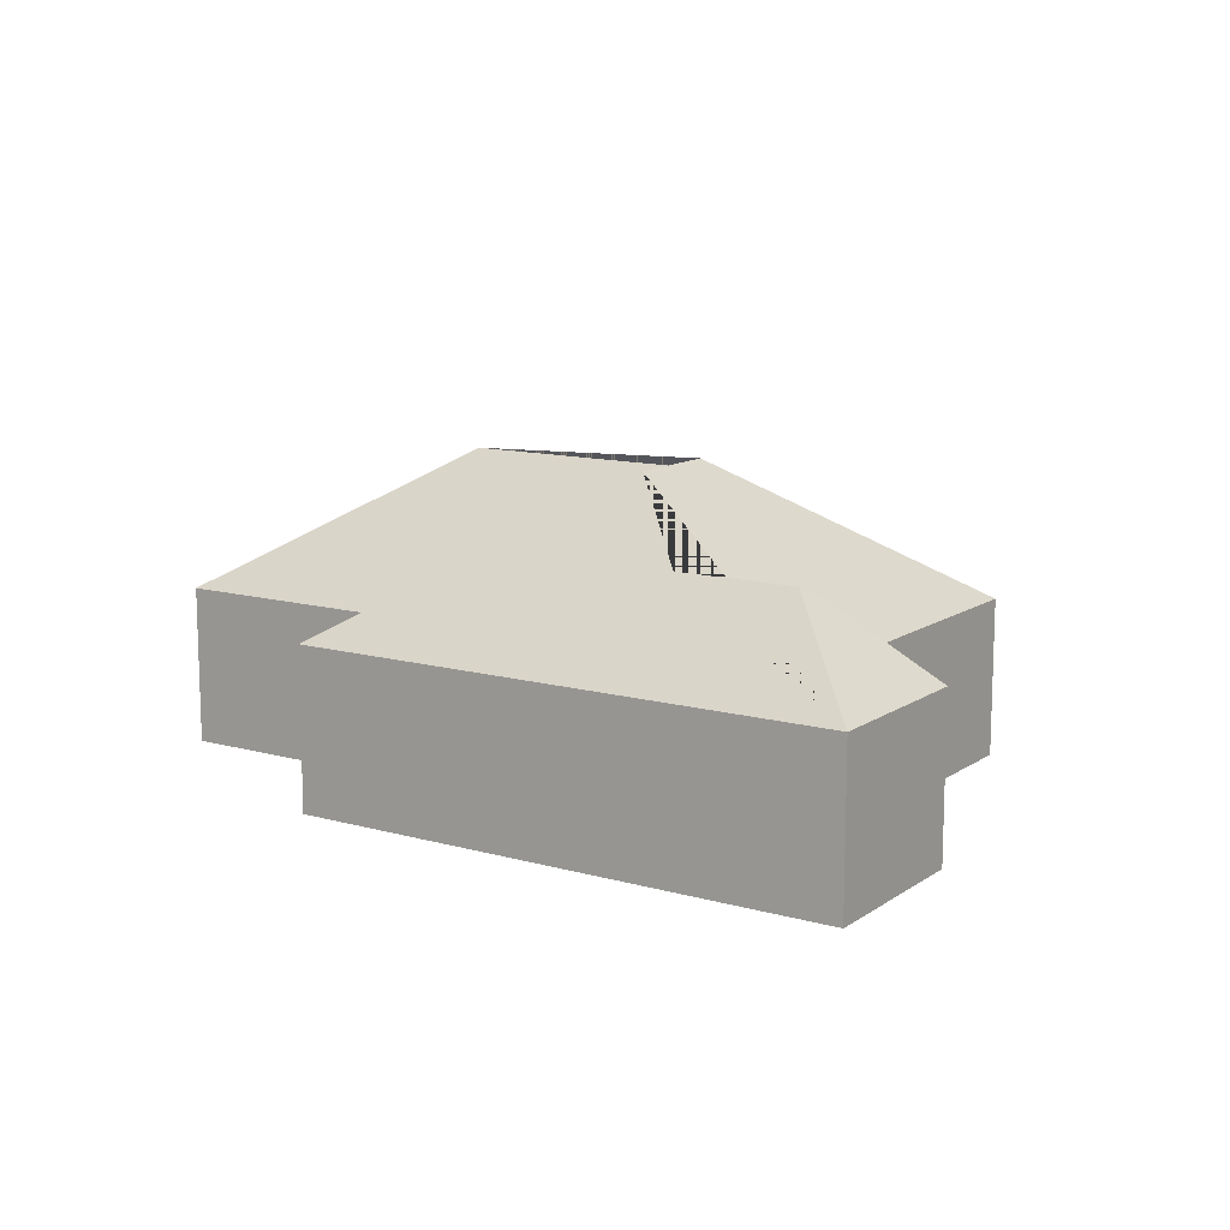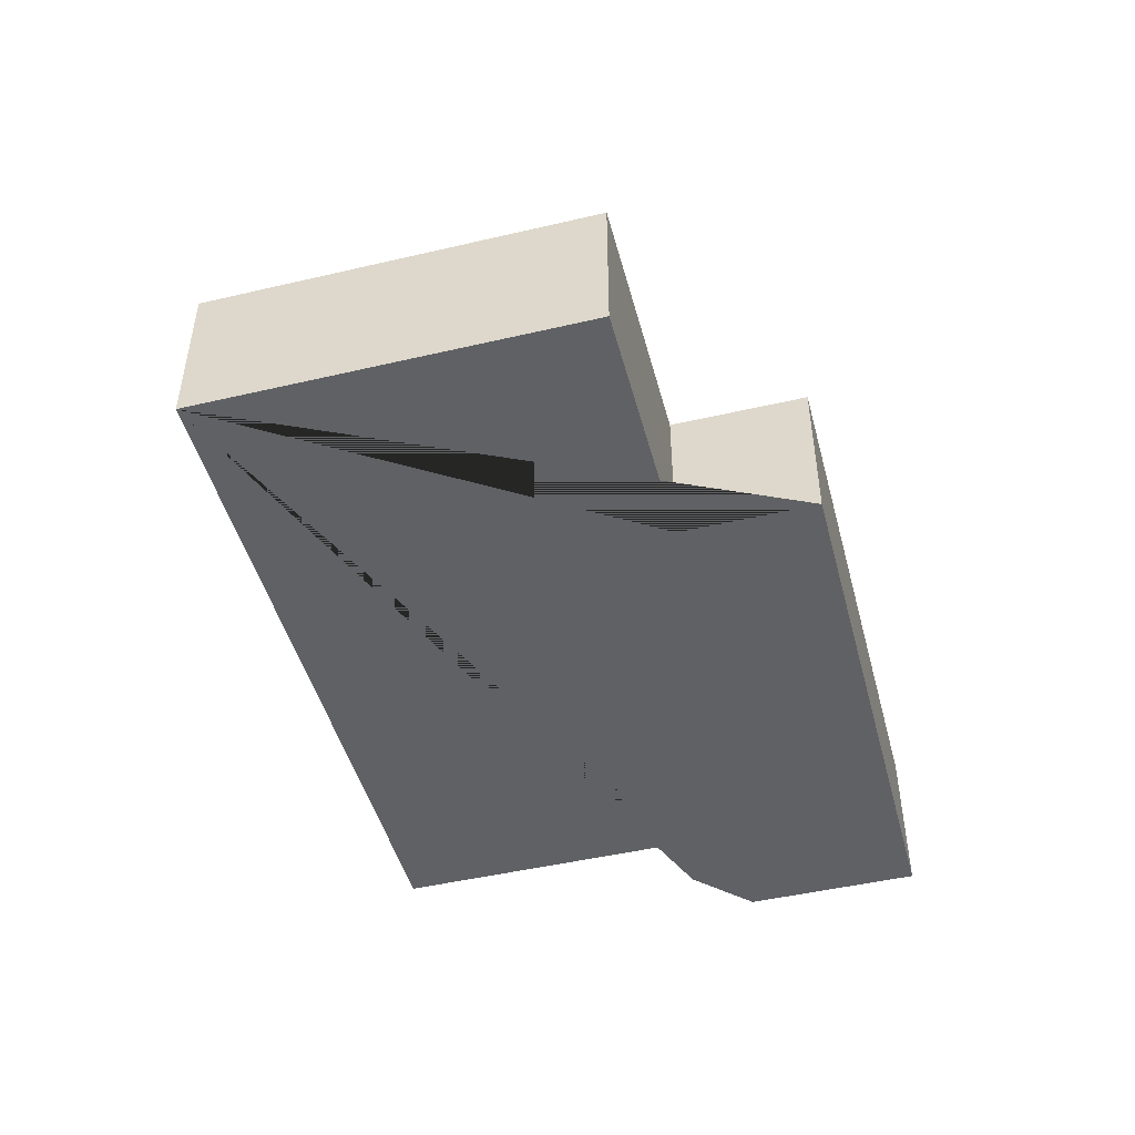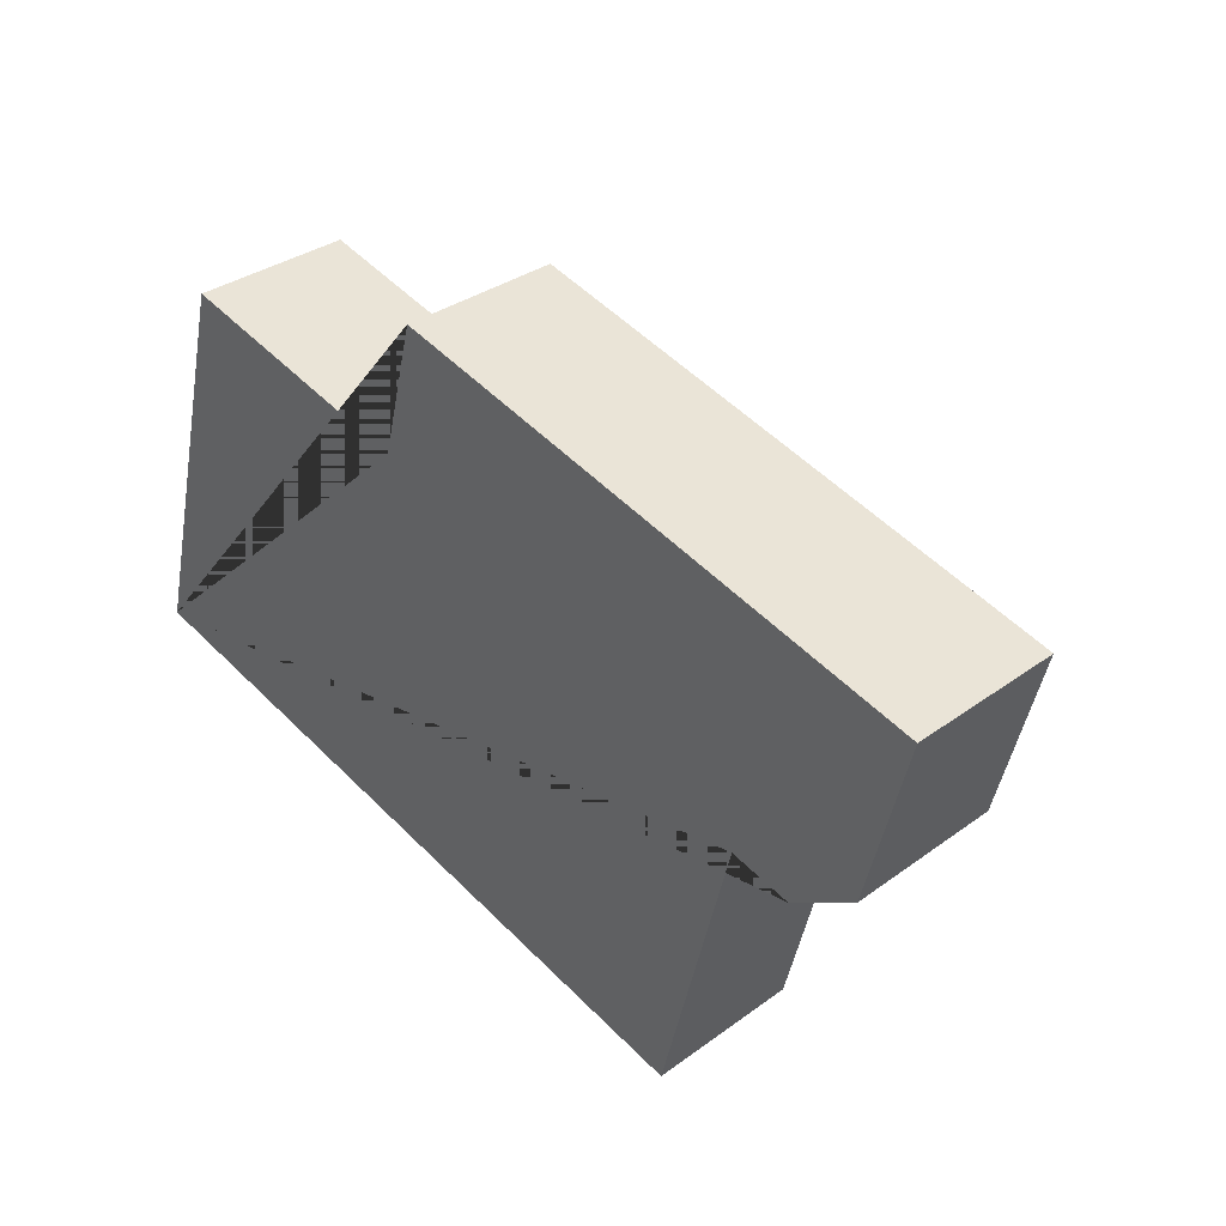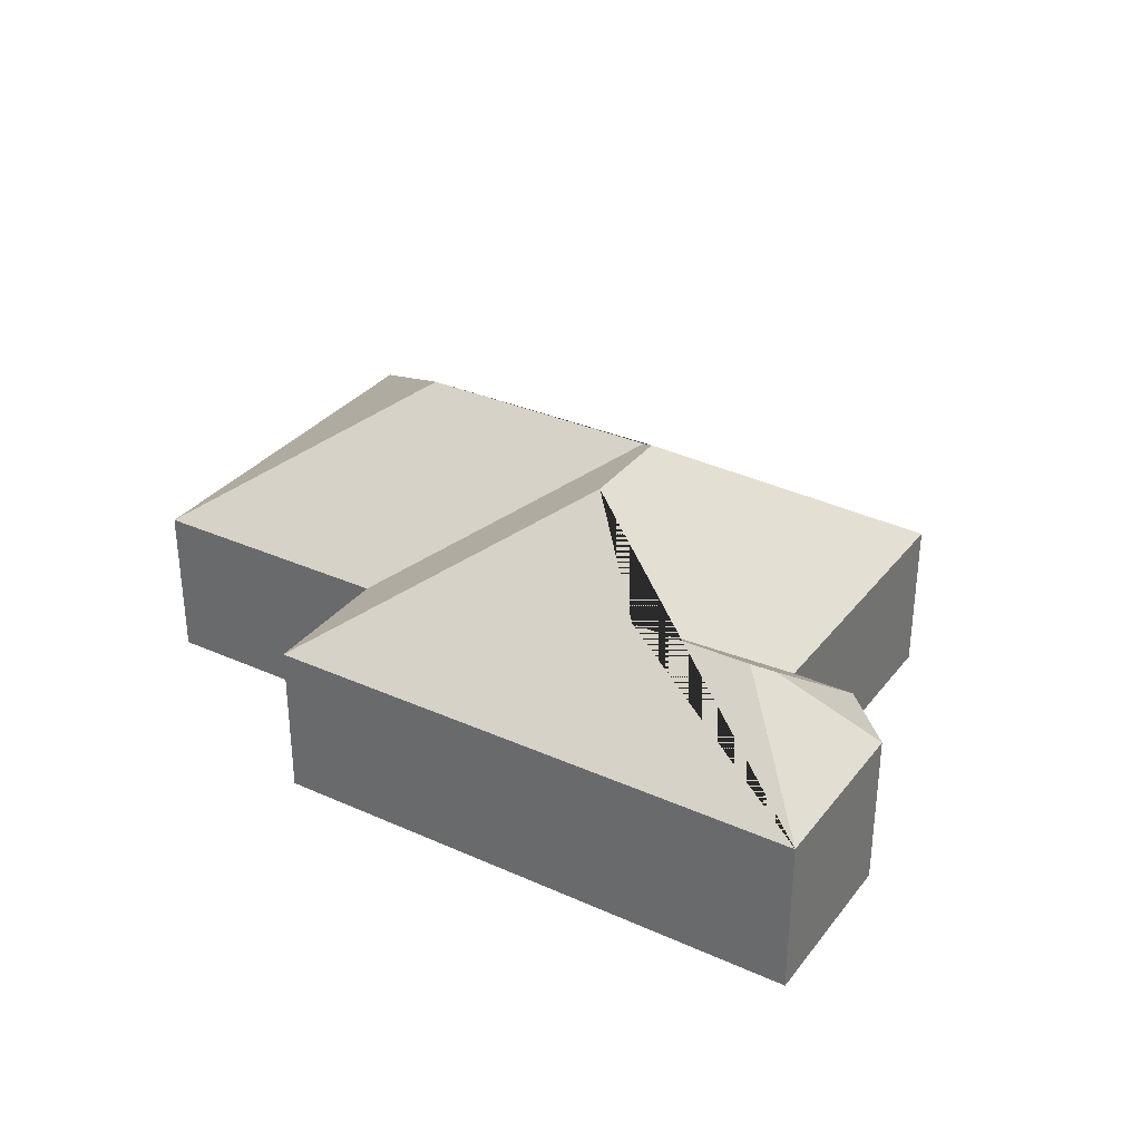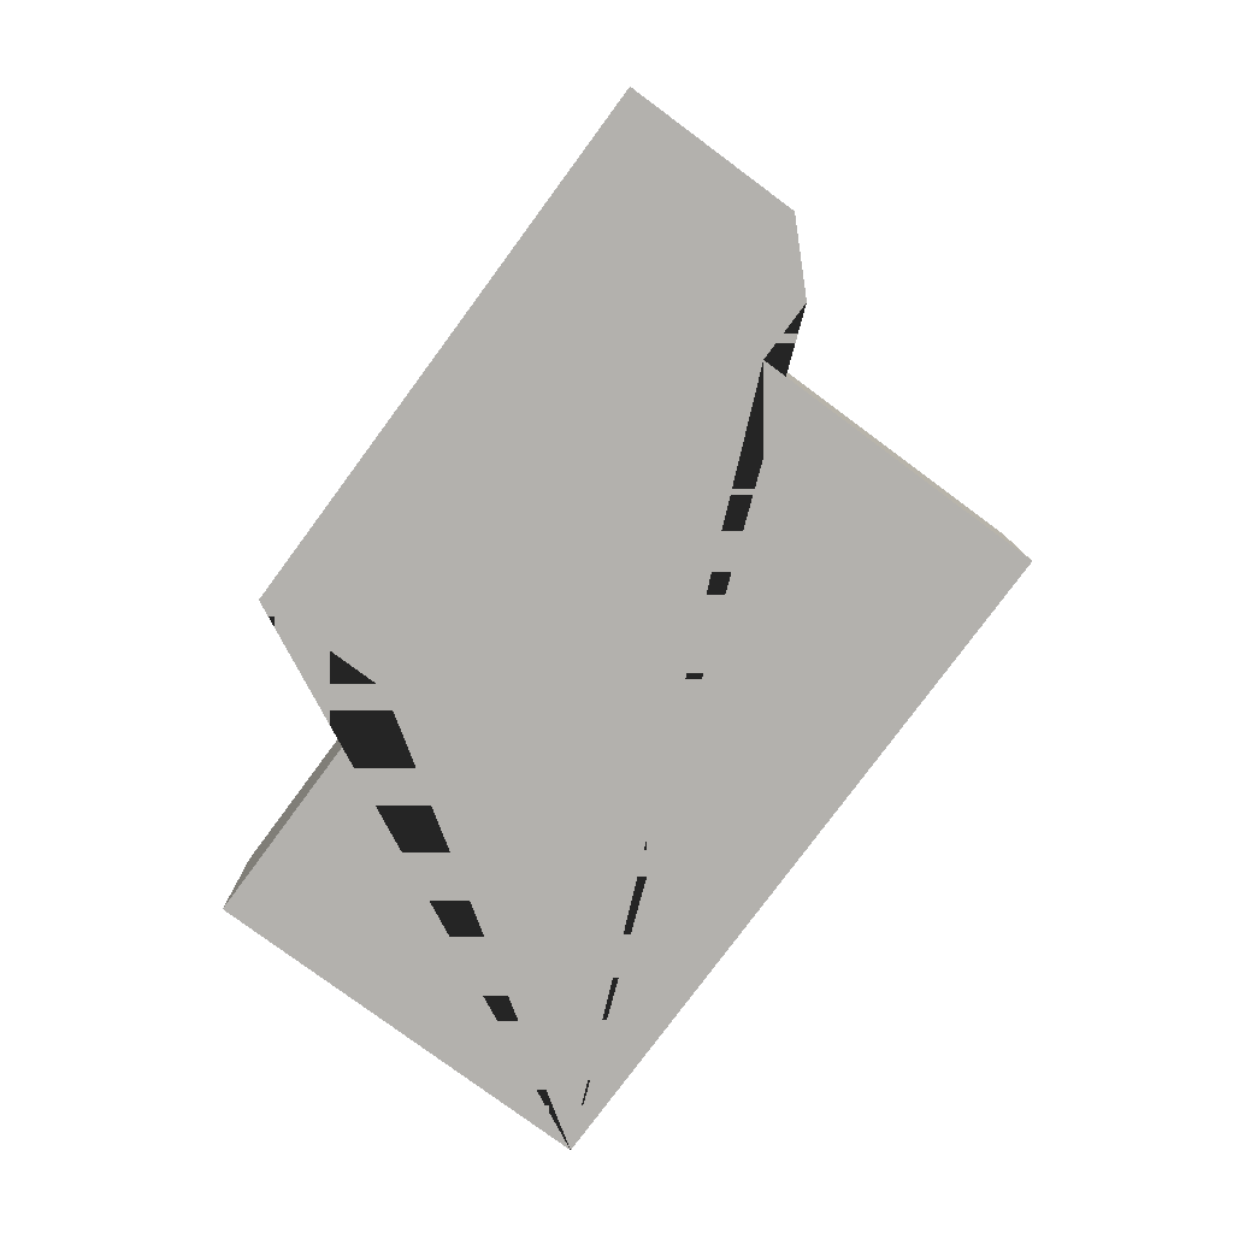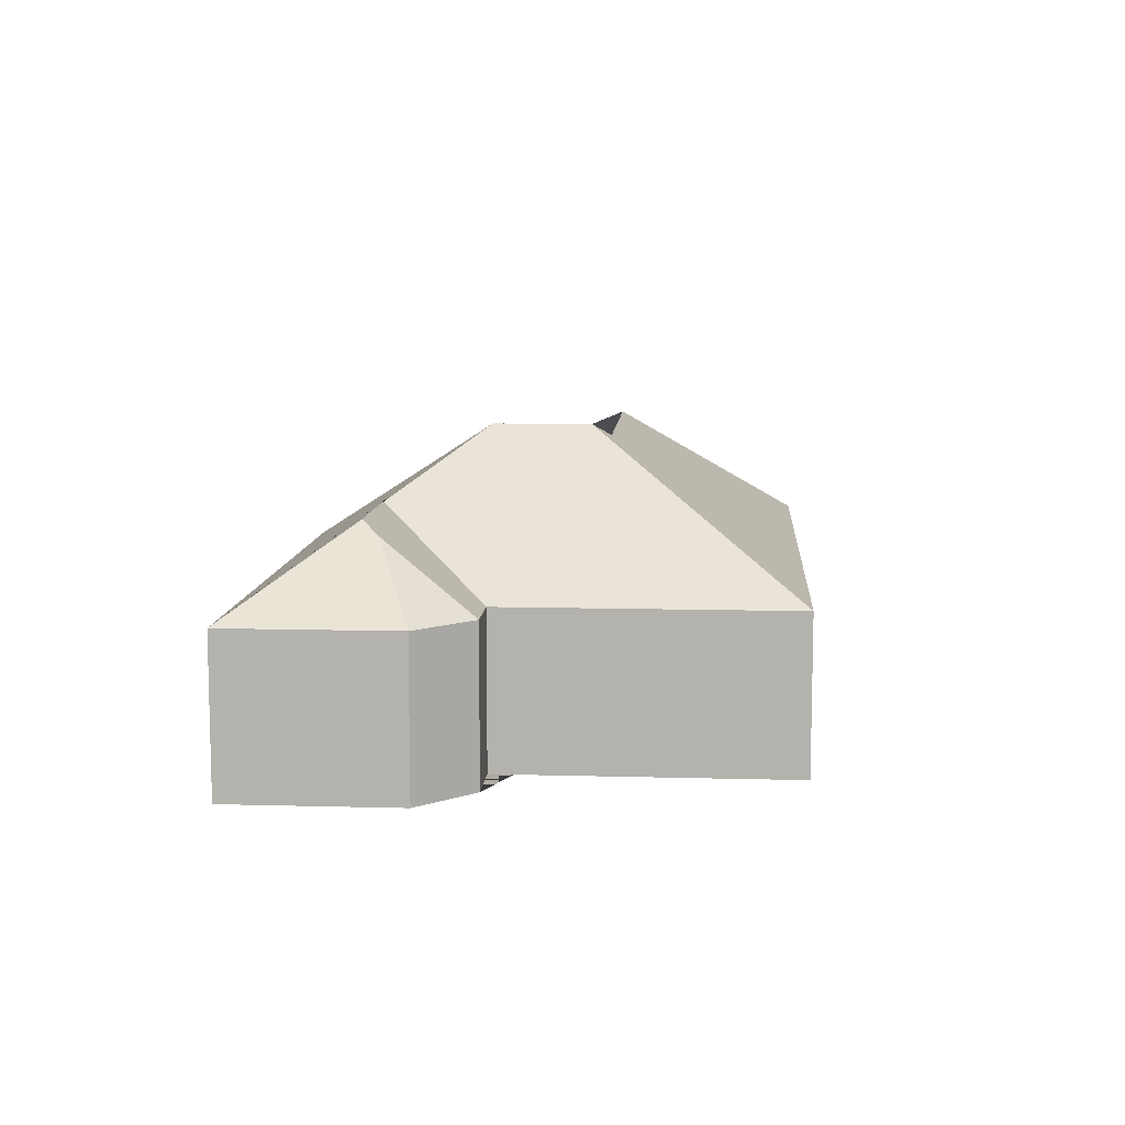
<metadata>
{"format":"obj","ext":"obj","renderer":"f3d","projection":"perspective","resolution":1024,"background":"white","views":[{"elev":12.0,"azim":47.7,"up":"+Y"},{"elev":-47.3,"azim":-61.0,"up":"+Y"},{"elev":33.4,"azim":45.1,"up":"+Z"},{"elev":32.7,"azim":45.9,"up":"+Y"},{"elev":-79.2,"azim":67.7,"up":"+Y"},{"elev":9.5,"azim":108.3,"up":"+Y"}]}
</metadata>
<code>
o BK39_500_016029_0010
v 21.71 75 -228.6
v 67.4 75 -47.92
v 139.7 138.8 -163.1
v 184.3 75 -77.43
v 200.3 75 -14.56
v 256.2 138.9 -192.5
v 267.5 145 -186.2
v 279.2 145 -140.4
v 333.7 113.5 -106.6
v 373.5 75 -171.6
v 338.8 75 -308.8
v 390 113.5 -120.8
v 396 107.3 -131.1
v 402.1 75 -178.8
v 454.4 75 -78.8
v 433.9 75 -159.8
v 21.71 0 -228.6
v 67.4 0 -47.92
v 184.3 0 -77.43
v 200.3 0 -14.56
v 454.4 0 -78.8
v 433.9 0 -159.8
v 402.1 0 -178.8
v 373.5 0 -171.6
v 338.8 0 -308.8
f 7 8 9 10 11
f 13 16 14
f 9 12 13 14 10
f 12 15 16 13
f 15 5 8 9 12
f 3 1 11 7 6
f 5 4 6 7 8
f 4 2 3 6
f 2 1 3
f 17 18 19 20 21 22 23 24 25
f 1 17 18 2
f 2 18 19 4
f 4 19 20 5
f 5 20 21 15
f 15 21 22 16
f 16 22 23 14
f 14 23 24 10
f 10 24 25 11
f 11 25 17 1

</code>
